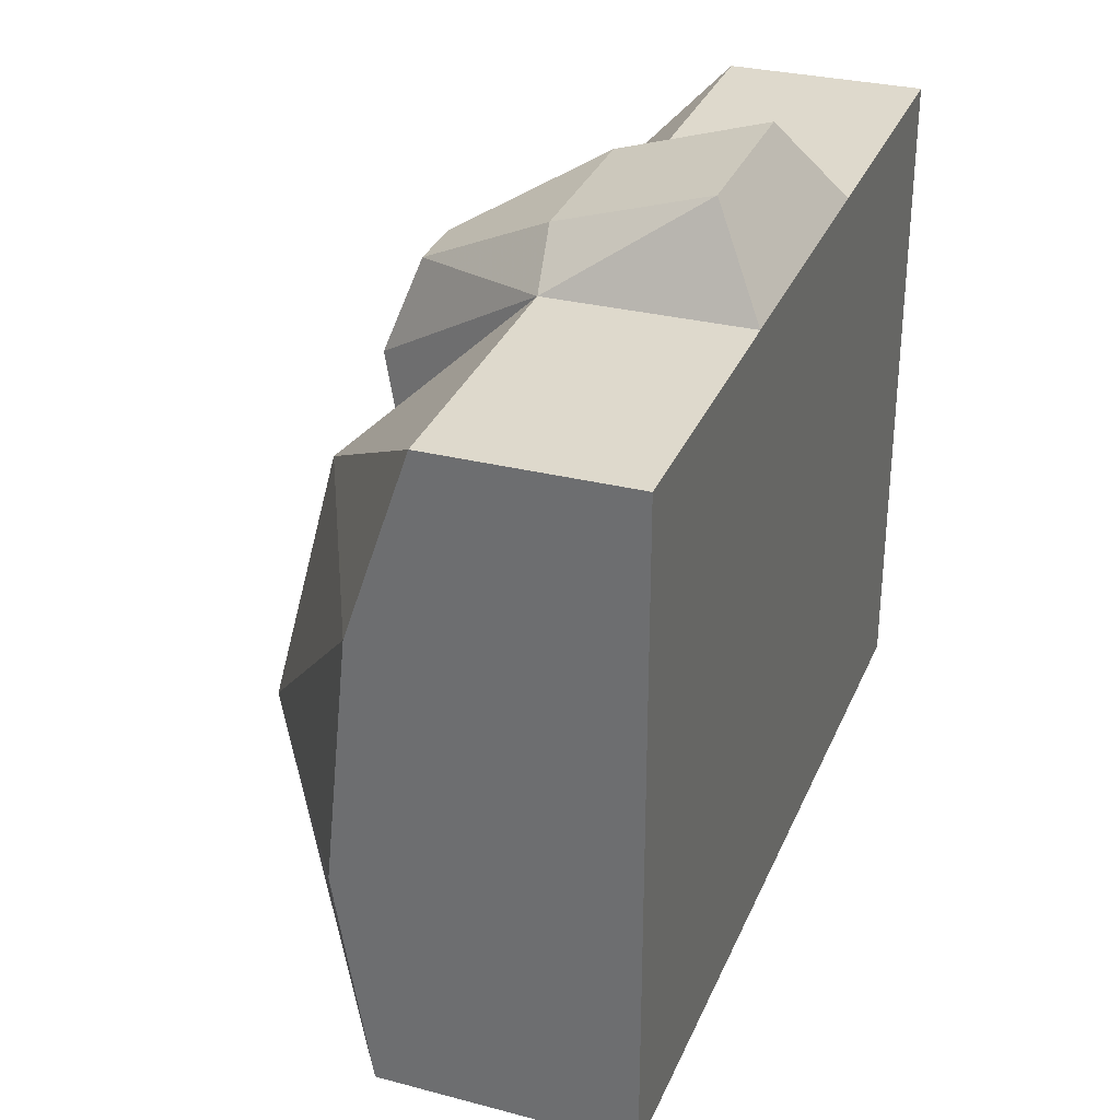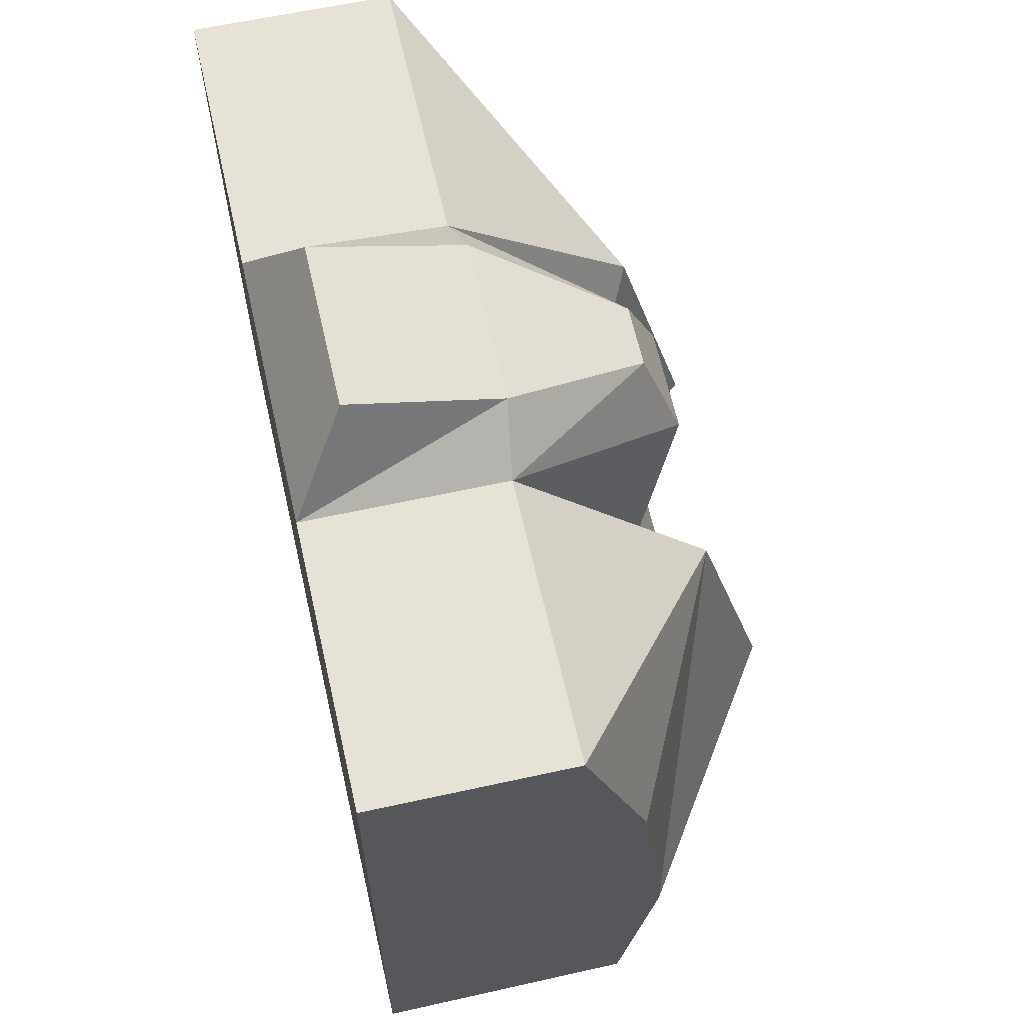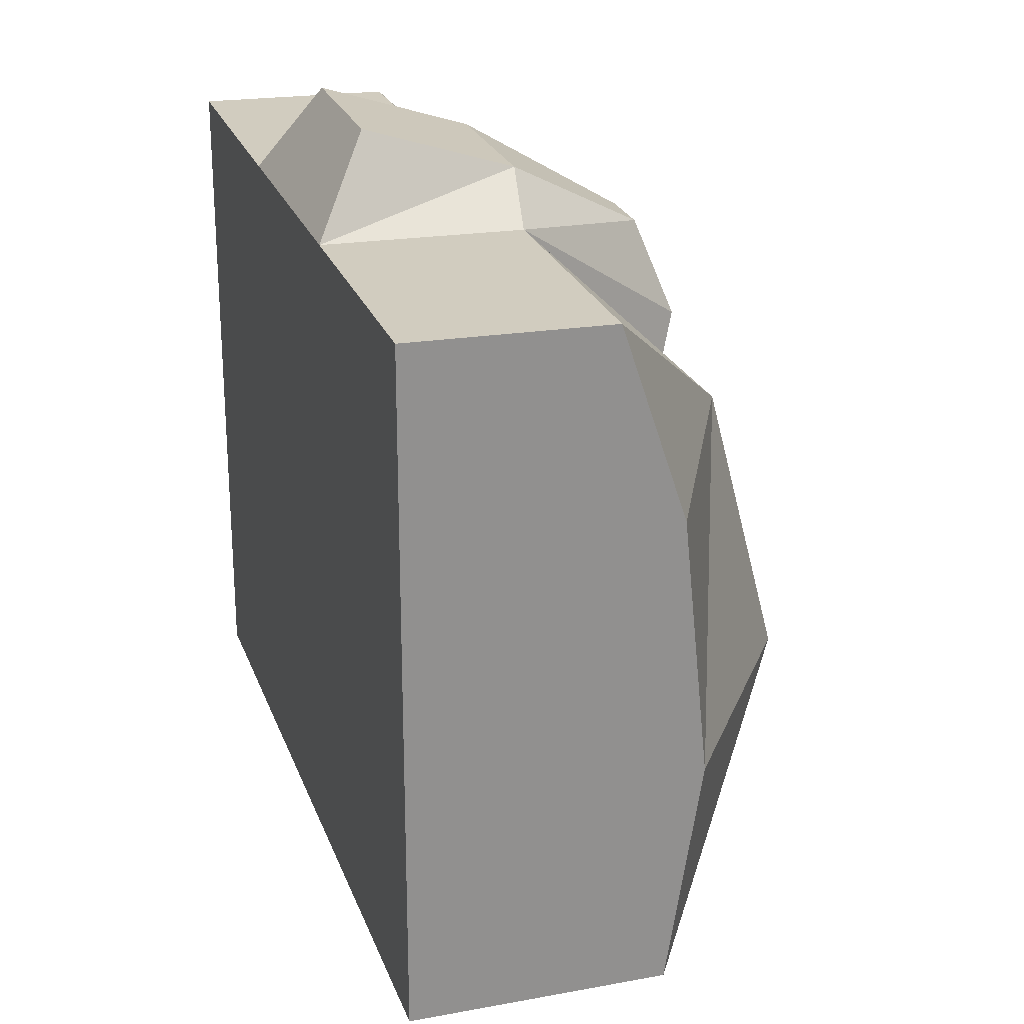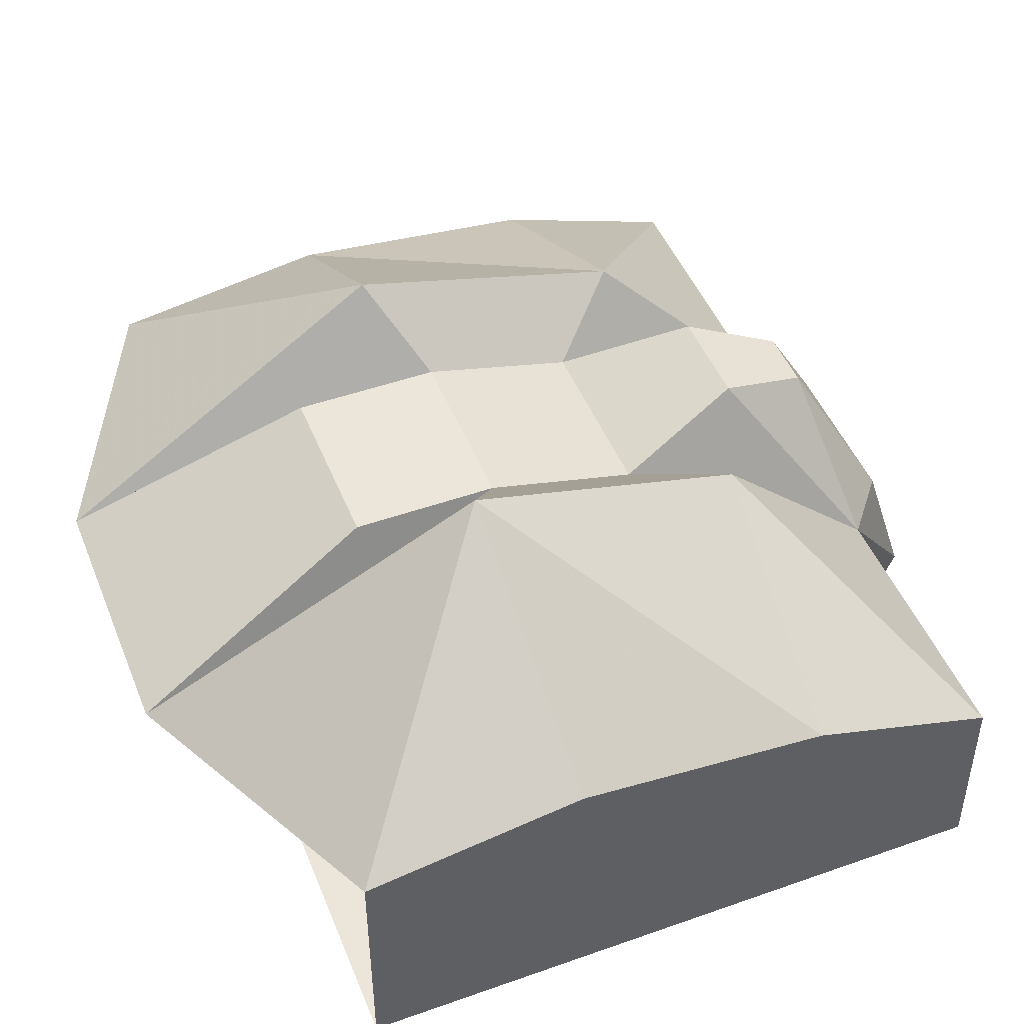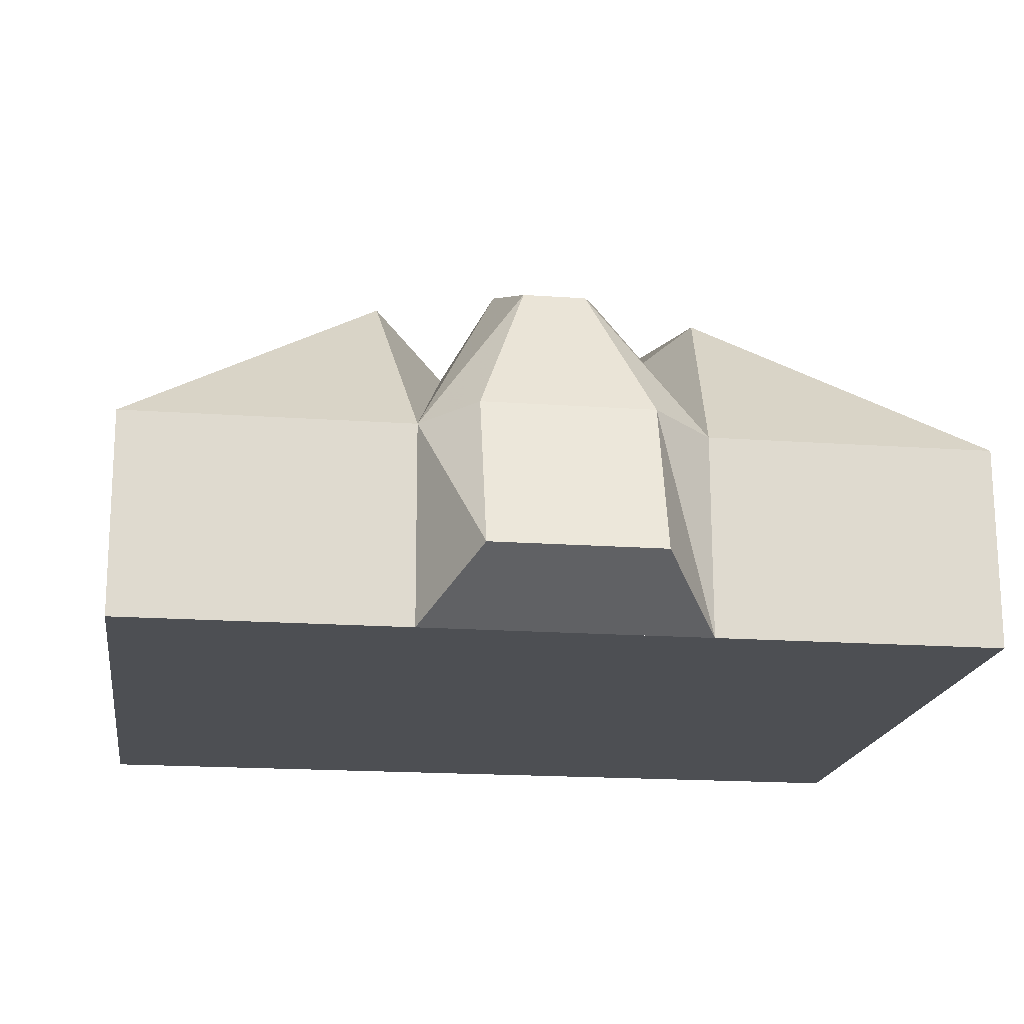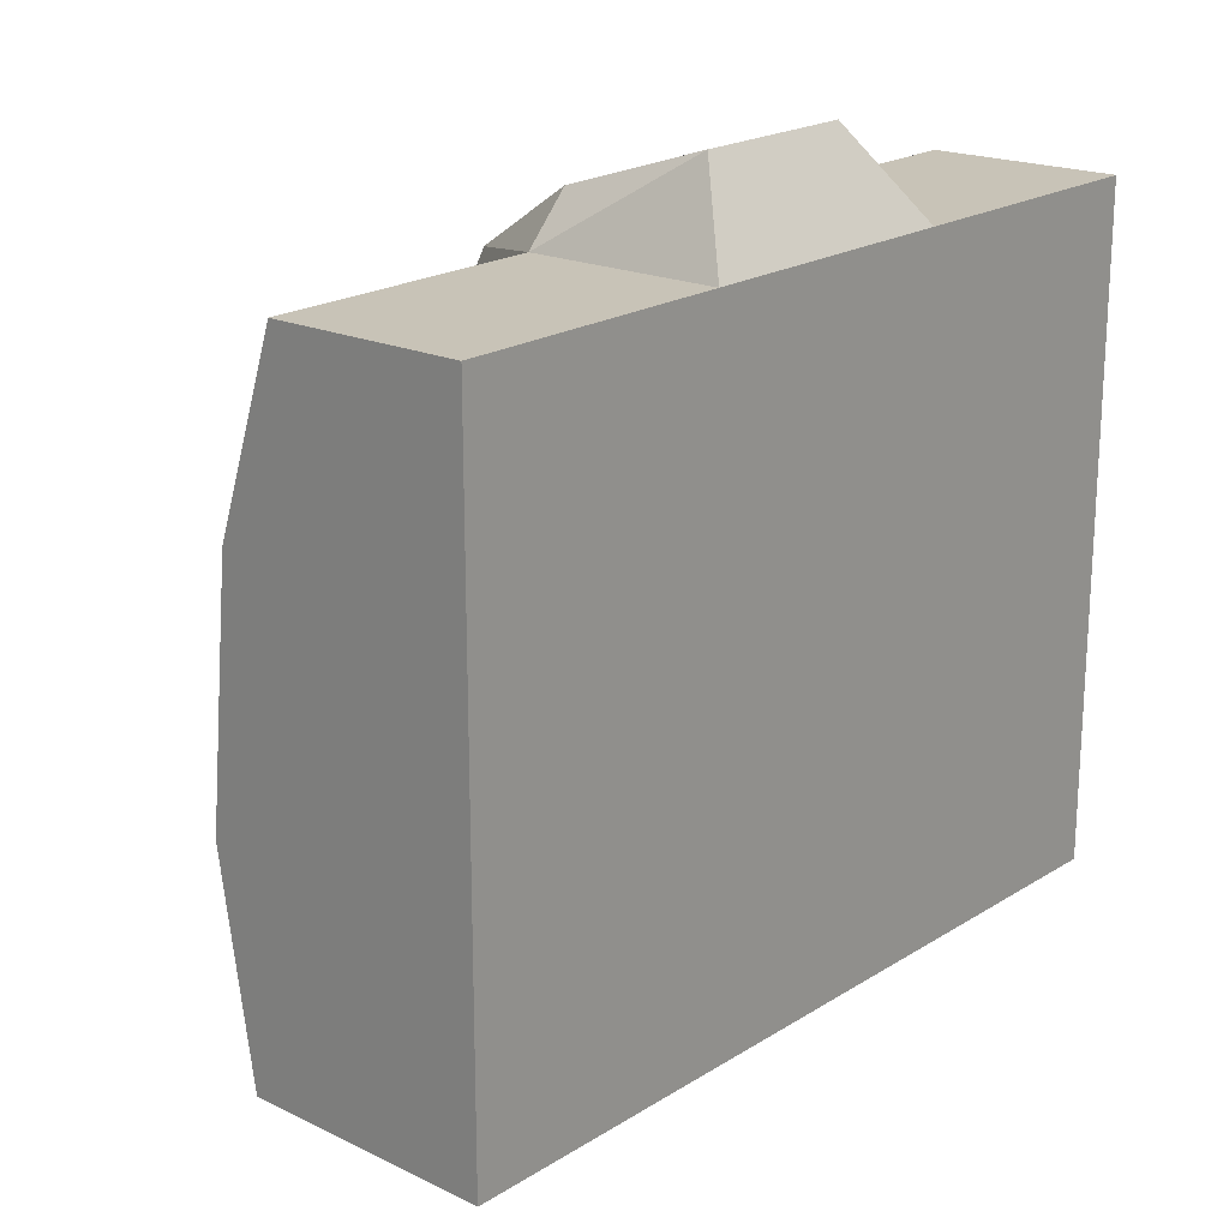
<metadata>
{"format":"obj","ext":"obj","renderer":"f3d","projection":"perspective","resolution":1024,"background":"white","views":[{"elev":32.4,"azim":110.4,"up":"+Y"},{"elev":63.9,"azim":-102.8,"up":"+Y"},{"elev":24.0,"azim":-107.1,"up":"+Y"},{"elev":47.8,"azim":68.4,"up":"+Z"},{"elev":-17.6,"azim":172.0,"up":"+Z"},{"elev":20.4,"azim":131.5,"up":"+Y"}]}
</metadata>
<code>
g mesh67
v 0.1215 2.29 0.7573
v 0.3101 2.583 0.2426
v 0.5018 2.423 0.2107
v 0.185 1.954 0.8798
v 0.3261 1.488 0.726
v -0.3225 0.9417 0.8686
v -0.4982 -0.4664 0.4097
v -0.5932 0.7717 1.145
v -0.5932 1.774 0.8831
v -1.498 1.735 0.4413
v -1.498 2.423 0.2107
v -0.5932 1.774 0.8831
v -1.498 2.423 0.2107
v -0.4982 2.423 0.2107
v -0.0966 2.29 0.7573
v -0.4982 2.423 0.2107
v -0.2851 2.583 0.2426
v -0.1814 1.954 0.8798
v -0.1814 1.954 0.8798
v 0.1215 2.29 0.7573
v 0.185 1.954 0.8798
v -0.0966 2.29 0.7573
v 0.5018 2.423 0.2107
v 0.5968 1.774 0.8831
v 0.3261 1.488 0.726
v -0.3225 1.488 0.726
v -0.4982 2.423 0.2107
v -0.1814 1.954 0.8798
v -0.4982 2.423 0.2107
v -0.3225 1.488 0.726
v -0.5932 1.774 0.8831
v 0.5968 0.7717 1.145
v 0.3261 1.488 0.726
v 0.5968 1.774 0.8831
v 0.3261 0.9417 0.8686
v -0.5932 1.774 0.8831
v -0.3225 0.9417 0.8686
v -0.5932 0.7717 1.145
v -0.3225 1.488 0.726
v 0.5018 -0.4664 0.4097
v 0.3261 0.9417 0.8686
v 0.5968 0.7717 1.145
v 0.3101 2.583 0.2426
v -0.0966 2.29 0.7573
v -0.2851 2.583 0.2426
v 0.1215 2.29 0.7573
v -0.4982 -0.4664 0.4097
v 0.3261 0.4191 0.8686
v 0.5018 -0.4664 0.4097
v -0.3225 0.4191 0.8686
v 1.502 2.423 0.2107
v 0.5968 1.774 0.8831
v 0.5018 2.423 0.2107
v 0.5968 1.774 0.8831
v 1.502 2.423 0.2107
v 1.502 1.735 0.4413
v -0.3225 0.4191 0.8686
v 0.3261 0.9417 0.8686
v 0.3261 0.4191 0.8686
v -0.3225 0.9417 0.8686
v 0.3261 0.9417 0.8686
v 0.5018 -0.4664 0.4097
v 0.3261 0.4191 0.8686
v 1.502 1.735 0.4413
v 1.502 0.8157 0.5357
v 0.5968 0.7717 1.145
v 0.5968 1.774 0.8831
v 0.5968 0.7717 1.145
v 1.502 0.8157 0.5357
v 1.502 0.01756 0.4099
v 0.5968 0.7717 1.145
v 1.502 0.01756 0.4099
v 0.5018 -0.4664 0.4097
v -1.498 2.423 0.2107
v -1.498 1.816 -0.4992
v -1.498 2.435 -0.4992
v -1.498 1.735 0.4413
v -0.8143 1.816 -0.4992
v 0.7463 0.9228 -0.4992
v 0.7463 1.816 -0.4992
v -0.8143 0.9228 -0.4992
v 1.502 2.435 -0.4992
v 1.502 1.735 0.4413
v 1.502 2.423 0.2107
v 1.502 1.816 -0.4992
v -0.3225 1.488 0.726
v 0.185 1.954 0.8798
v 0.3261 1.488 0.726
v -0.1814 1.954 0.8798
v -0.3225 0.9417 0.8686
v 0.3261 1.488 0.726
v 0.3261 0.9417 0.8686
v -0.3225 1.488 0.726
v -0.5932 1.774 0.8831
v -1.498 0.8157 0.5357
v -1.498 1.735 0.4413
v -0.5932 0.7717 1.145
v -0.5932 0.7717 1.145
v -1.498 0.01756 0.4099
v -1.498 0.8157 0.5357
v -1.498 0.01756 0.4099
v -0.5932 0.7717 1.145
v -0.4982 -0.4664 0.4097
v -1.498 1.816 -0.4992
v -0.8143 0.9228 -0.4992
v -0.8143 1.816 -0.4992
v -1.498 0.9228 -0.4992
v -0.8143 1.816 -0.4992
v 0.7463 2.435 -0.4992
v -0.8143 2.435 -0.4992
v 0.7463 1.816 -0.4992
v 1.502 0.01756 -0.4992
v 0.7463 0.9228 -0.4992
v 0.7463 0.01756 -0.4992
v 1.502 0.9228 -0.4992
v -1.498 2.435 -0.4992
v -0.8143 1.816 -0.4992
v -0.8143 2.435 -0.4992
v -1.498 1.816 -0.4992
v 1.502 1.735 0.4413
v 1.502 0.9228 -0.4992
v 1.502 0.8157 0.5357
v 1.502 1.816 -0.4992
v 1.502 0.01756 0.4099
v 1.502 0.9228 -0.4992
v 1.502 0.01756 -0.4992
v 1.502 0.8157 0.5357
v -1.498 0.9228 -0.4992
v -1.498 0.01756 0.4099
v -1.498 0.01756 -0.4992
v -1.498 0.8157 0.5357
v -1.498 0.9228 -0.4992
v -1.498 1.735 0.4413
v -1.498 0.8157 0.5357
v -1.498 1.816 -0.4992
v 0.5018 2.435 -0.4992
v -0.2851 2.758 -0.2945
v -0.4982 2.435 -0.4992
v 0.3101 2.758 -0.2945
v 0.3101 2.758 -0.2945
v 0.5018 2.423 0.2107
v 0.3101 2.583 0.2426
v 0.5018 2.435 -0.4992
v -0.2851 2.583 0.2426
v -0.4982 2.435 -0.4992
v -0.2851 2.758 -0.2945
v -0.4982 2.423 0.2107
v 0.5018 2.423 0.2107
v 1.502 2.435 -0.4992
v 1.502 2.423 0.2107
v 0.5018 2.435 -0.4992
v -0.2851 2.583 0.2426
v 0.3101 2.758 -0.2945
v 0.3101 2.583 0.2426
v -0.2851 2.758 -0.2945
v -1.498 2.423 0.2107
v -0.4982 2.435 -0.4992
v -0.4982 2.423 0.2107
v -1.498 2.435 -0.4992
v -0.3225 0.9417 0.8686
v -0.3225 0.4191 0.8686
v -0.4982 -0.4664 0.4097
v 1.502 1.816 -0.4992
v 0.7463 0.9228 -0.4992
v 1.502 0.9228 -0.4992
v 0.7463 1.816 -0.4992
v 1.502 2.435 -0.4992
v 0.7463 1.816 -0.4992
v 1.502 1.816 -0.4992
v 0.7463 2.435 -0.4992
v -0.8143 0.01756 -0.4992
v 0.7463 0.9228 -0.4992
v -0.8143 0.9228 -0.4992
v 0.7463 0.01756 -0.4992
v -1.498 0.01756 -0.4992
v -0.8143 0.9228 -0.4992
v -1.498 0.9228 -0.4992
v -0.8143 0.01756 -0.4992
f 3 2 1
f 4 3 1
f 4 5 3
f 8 7 6
f 11 10 9
f 14 13 12
f 17 16 15
f 18 15 16
f 21 20 19
f 22 19 20
f 25 24 23
f 28 27 26
f 31 30 29
f 34 33 32
f 35 32 33
f 38 37 36
f 39 36 37
f 42 41 40
f 45 44 43
f 46 43 44
f 49 48 47
f 50 47 48
f 53 52 51
f 56 55 54
f 59 58 57
f 60 57 58
f 63 62 61
f 66 65 64
f 67 66 64
f 70 69 68
f 73 72 71
f 76 75 74
f 77 74 75
f 80 79 78
f 81 78 79
f 84 83 82
f 85 82 83
f 88 87 86
f 89 86 87
f 92 91 90
f 93 90 91
f 96 95 94
f 97 94 95
f 100 99 98
f 103 102 101
f 106 105 104
f 107 104 105
f 110 109 108
f 111 108 109
f 114 113 112
f 115 112 113
f 118 117 116
f 119 116 117
f 122 121 120
f 123 120 121
f 126 125 124
f 127 124 125
f 130 129 128
f 131 128 129
f 134 133 132
f 135 132 133
f 138 137 136
f 139 136 137
f 142 141 140
f 143 140 141
f 146 145 144
f 147 144 145
f 150 149 148
f 151 148 149
f 154 153 152
f 155 152 153
f 158 157 156
f 159 156 157
f 162 161 160
f 165 164 163
f 166 163 164
f 169 168 167
f 170 167 168
f 173 172 171
f 174 171 172
f 177 176 175
f 178 175 176

</code>
